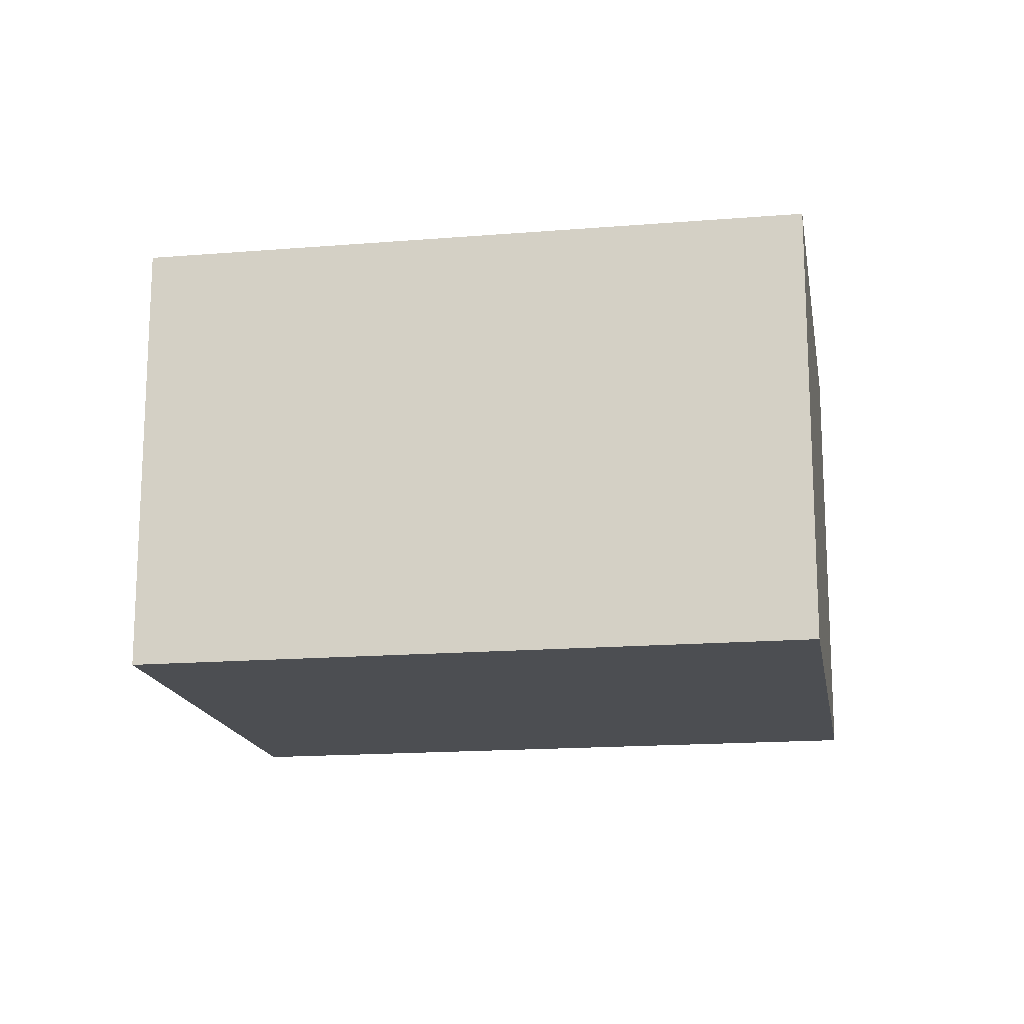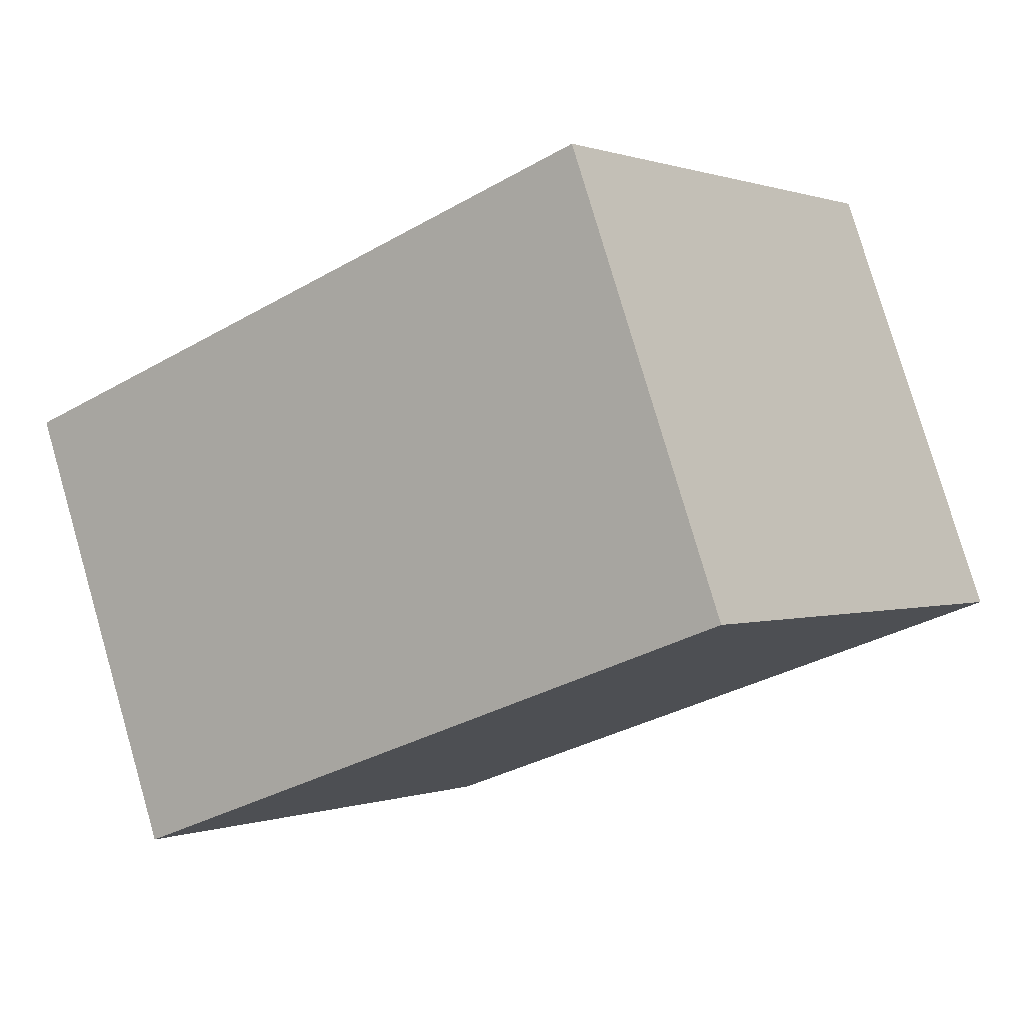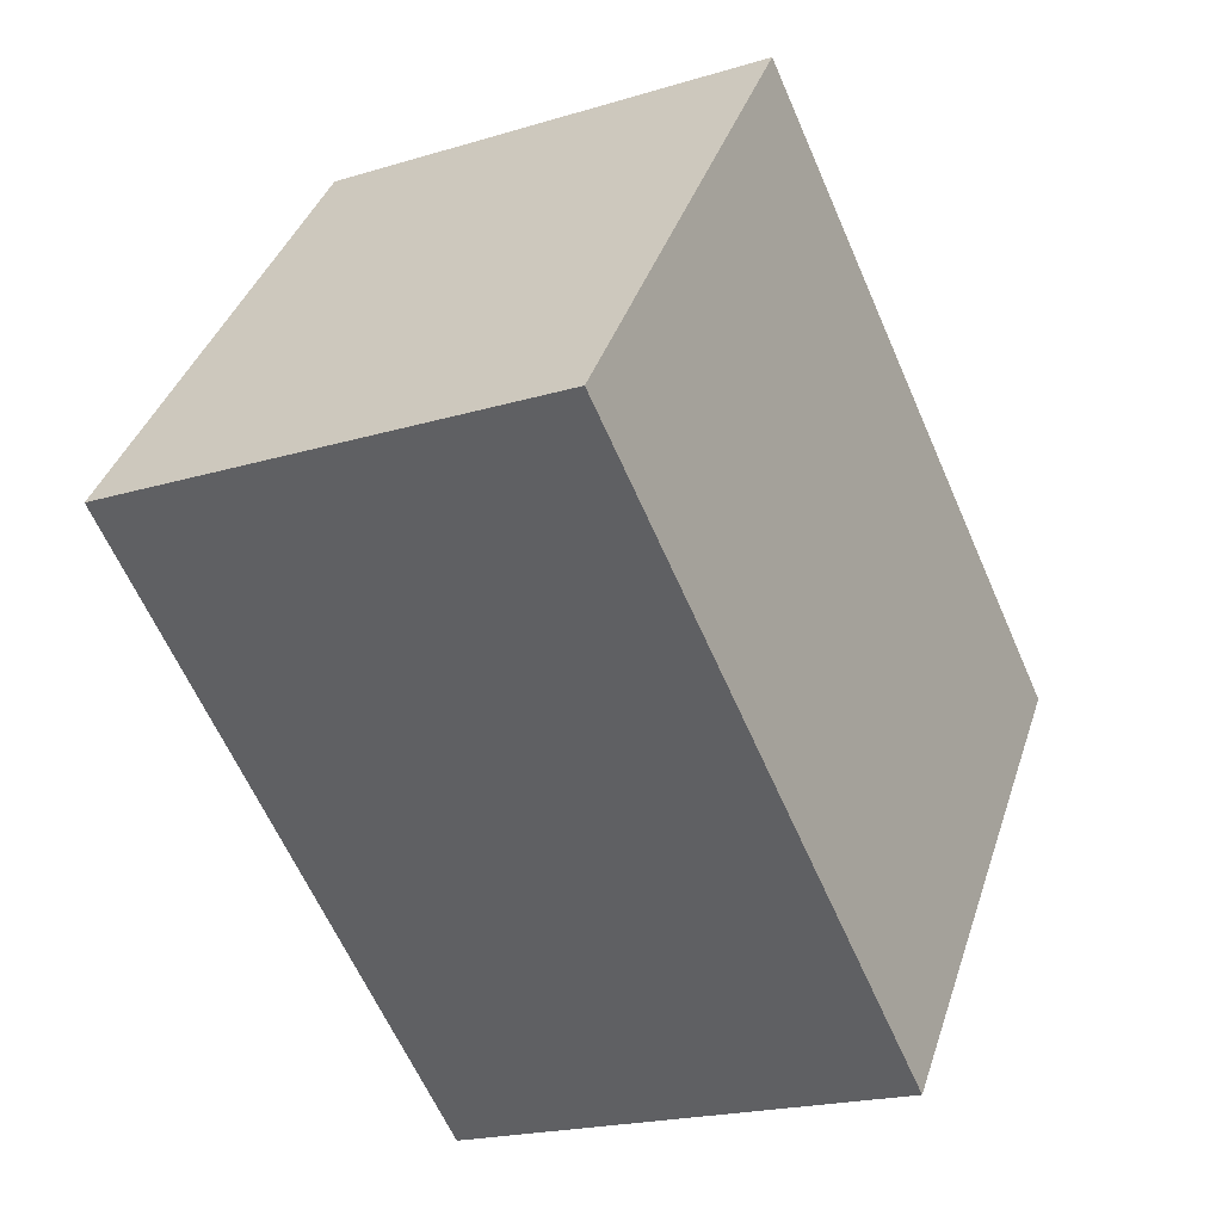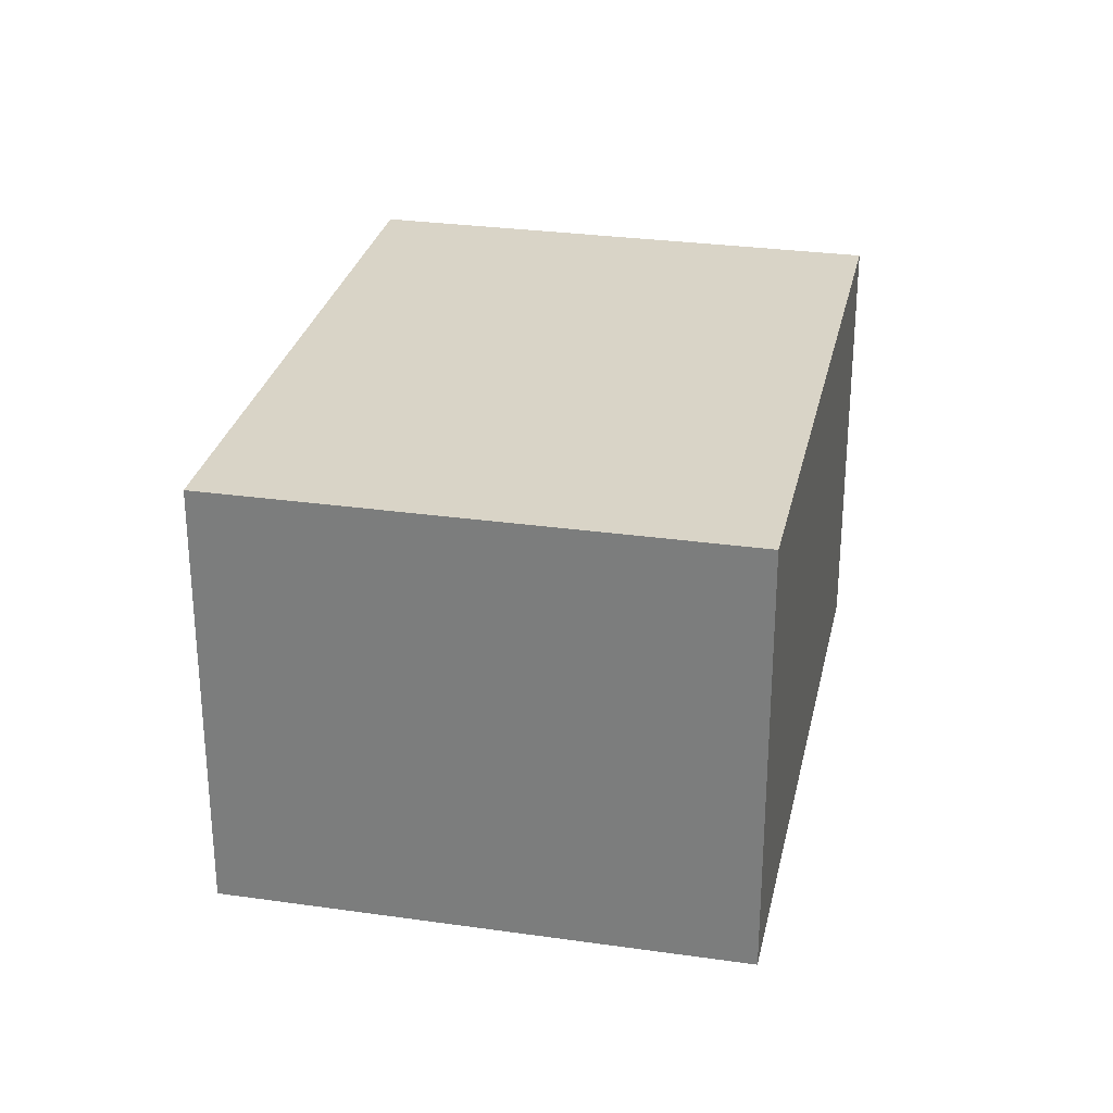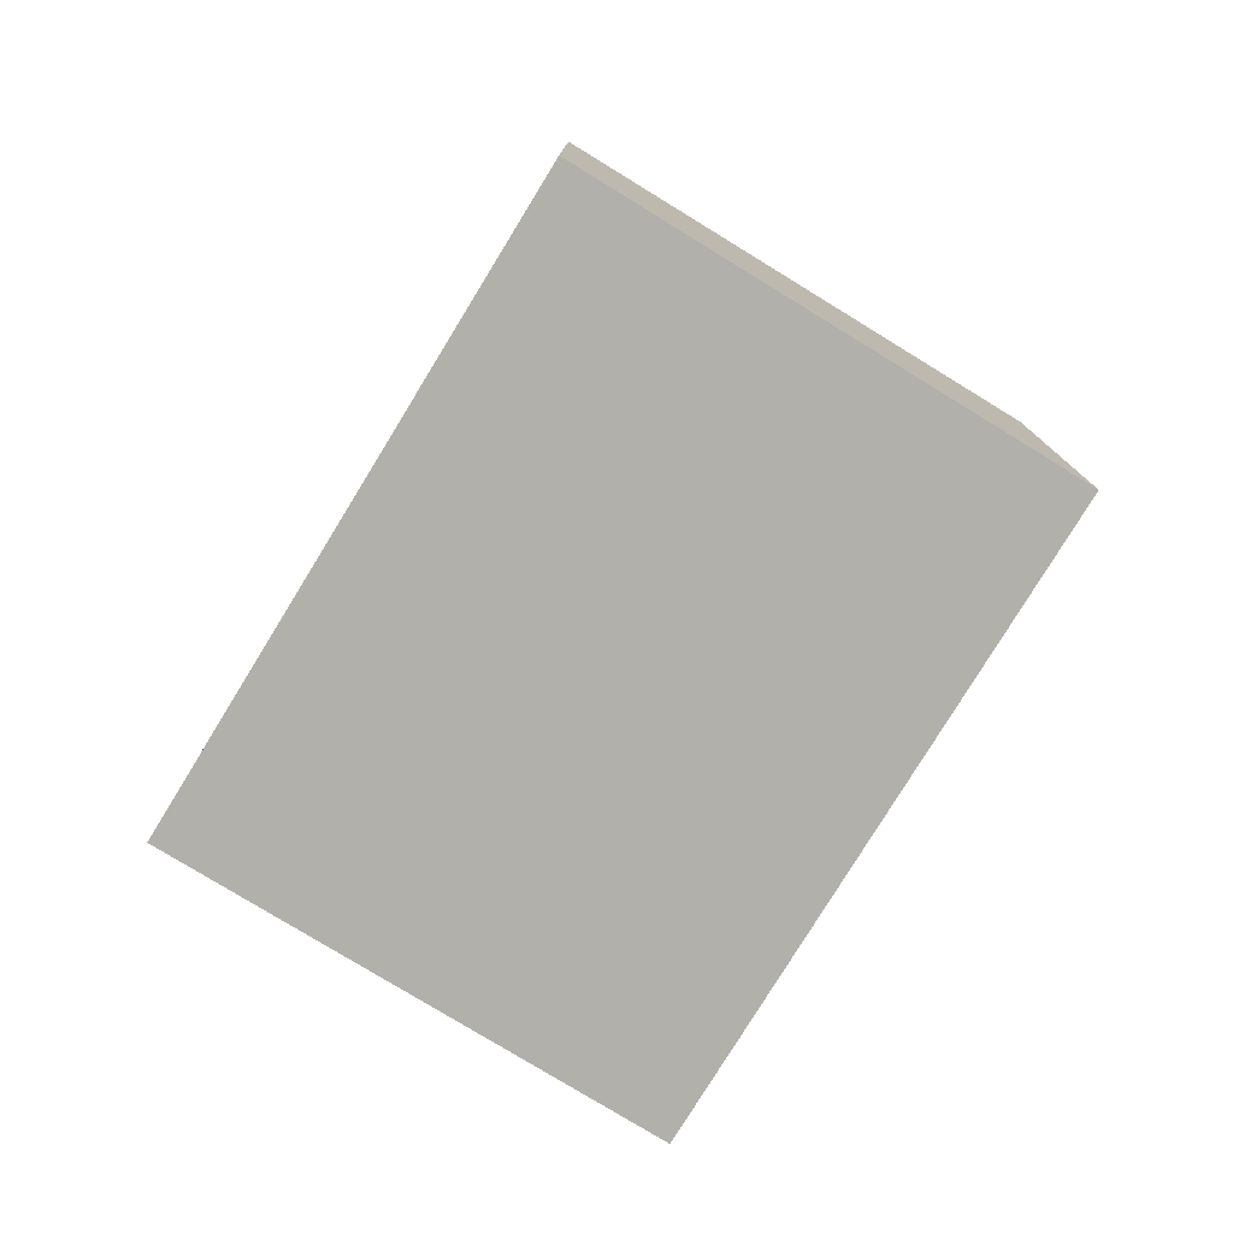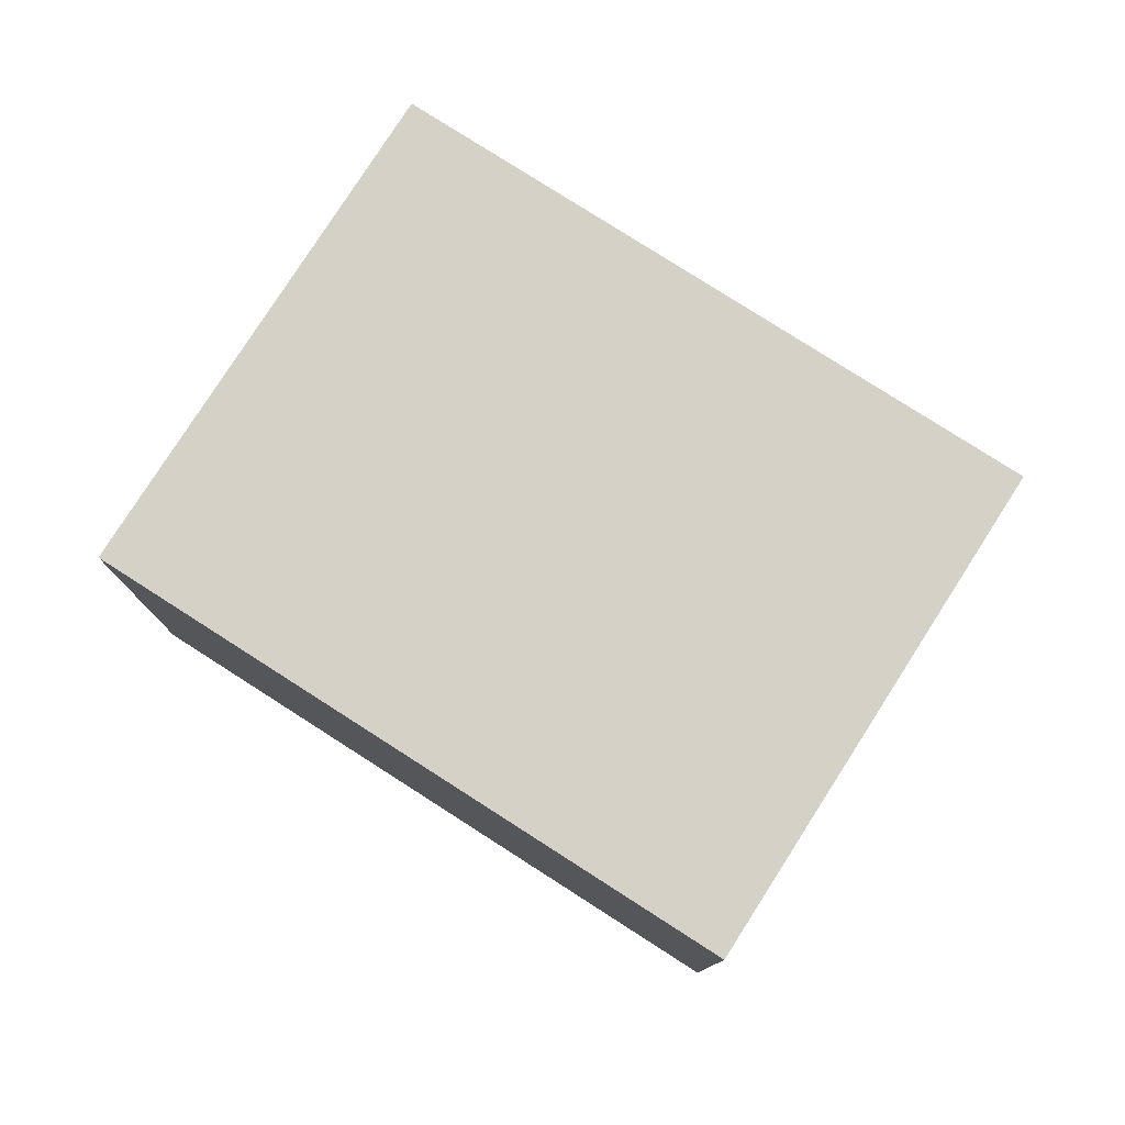
<metadata>
{"format":"obj","ext":"obj","renderer":"f3d","projection":"perspective","resolution":1024,"background":"white","views":[{"elev":-16.5,"azim":45.9,"up":"+Y"},{"elev":78.8,"azim":163.8,"up":"+Z"},{"elev":-20.1,"azim":-60.8,"up":"+Z"},{"elev":28.8,"azim":138.4,"up":"+Y"},{"elev":-78.4,"azim":94.9,"up":"+Y"},{"elev":78.9,"azim":69.0,"up":"+Y"}]}
</metadata>
<code>
v  3.127 2.505 -2.303
v  1.782 2.505 2.42
v  4.909 2.505 0.116
v  0 2.505 1.534e-16
v  3.127 1.41e-16 -2.303
v  0 0 0
v  1.782 -1.482e-16 2.42
v  4.909 -7.103e-18 0.116
g defaultobject
f 1 2 3
f 2 1 4
f 5 4 1
f 4 5 6
f 6 2 4
f 2 6 7
f 7 3 2
f 3 7 8
f 8 1 3
f 1 8 5
f 5 7 6
f 7 5 8

</code>
